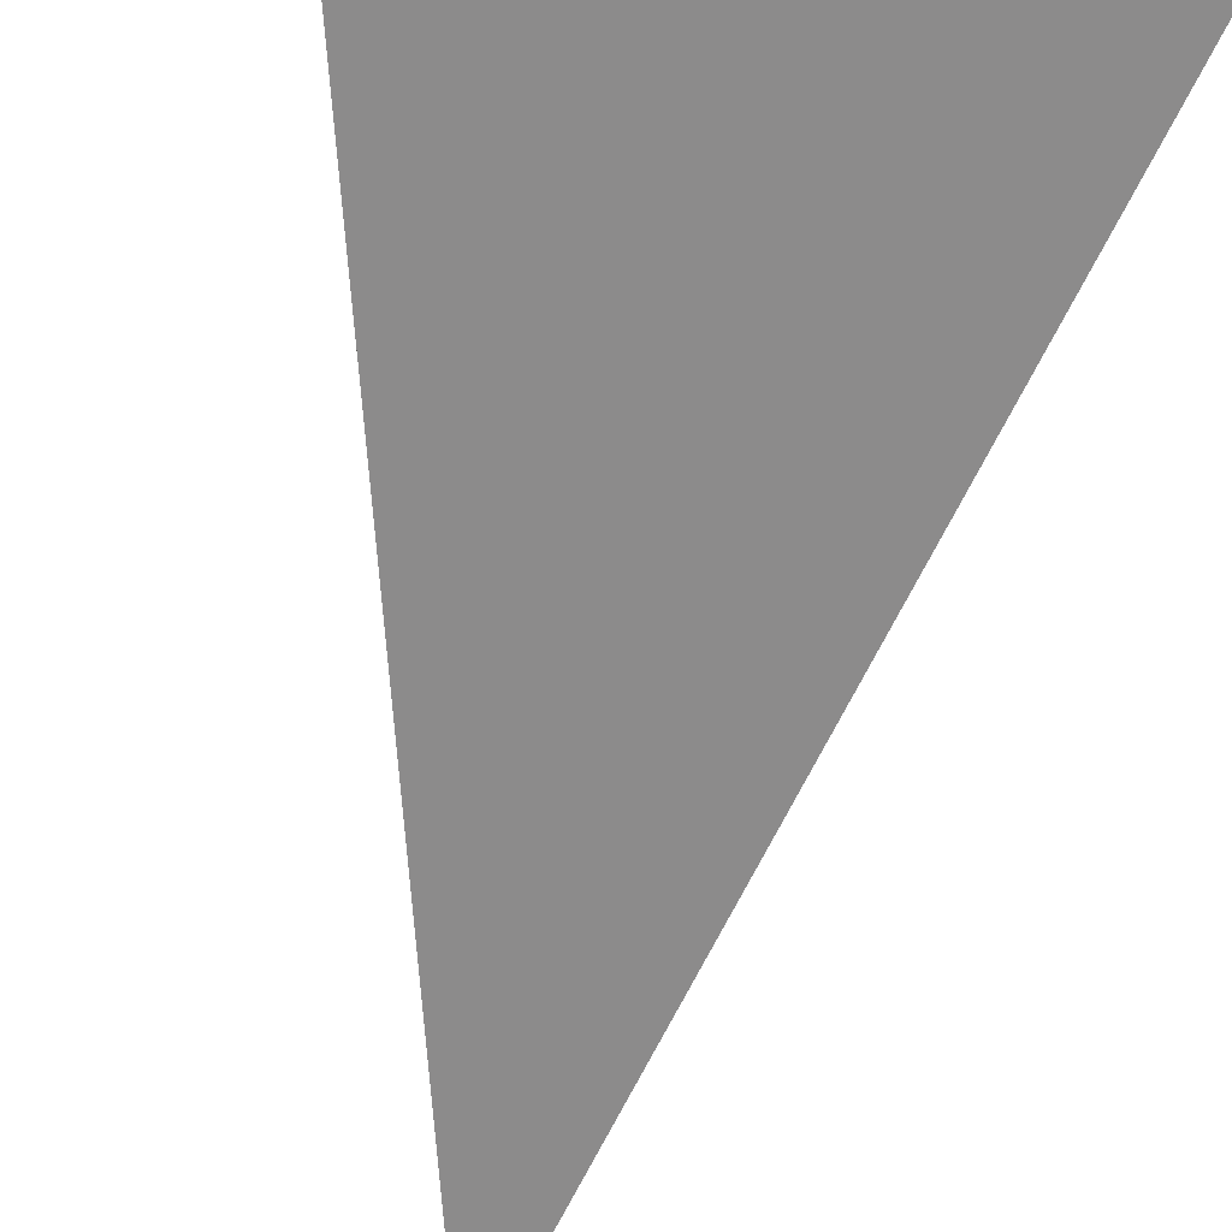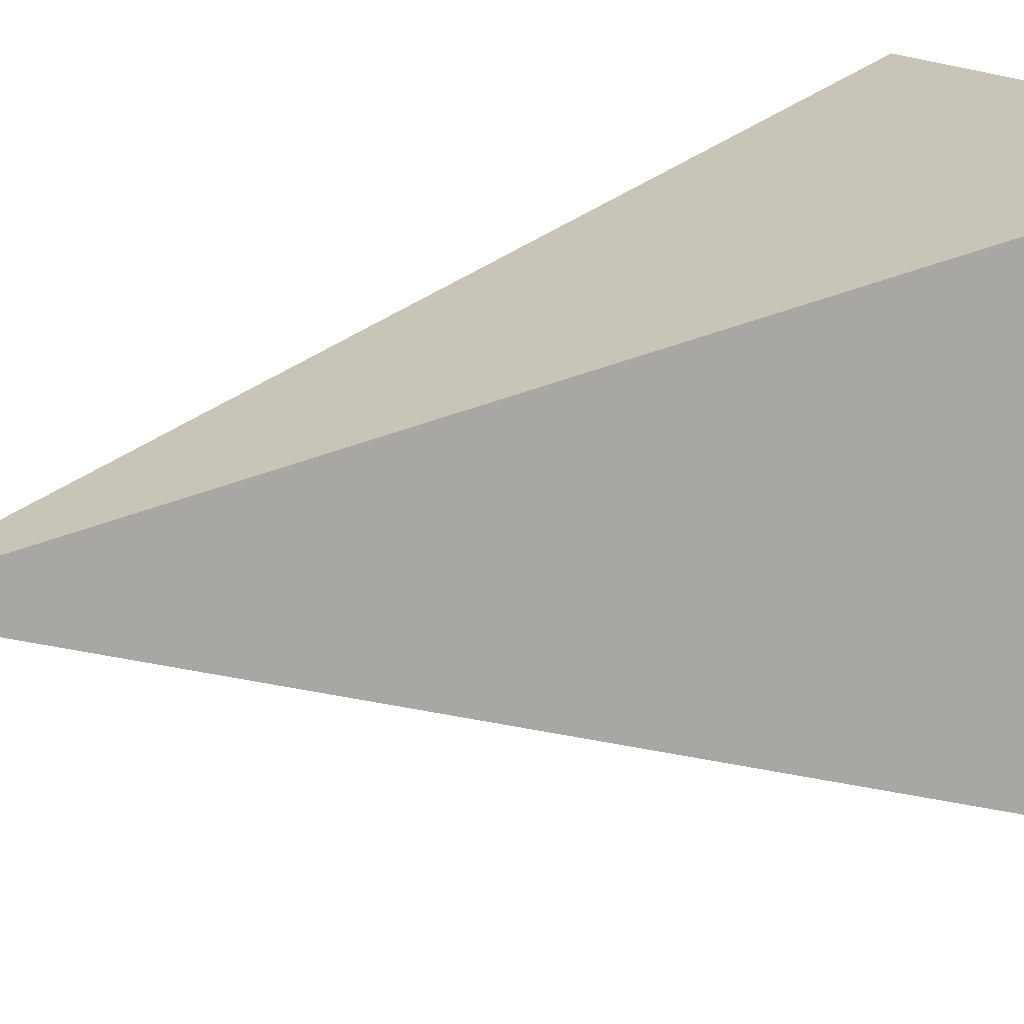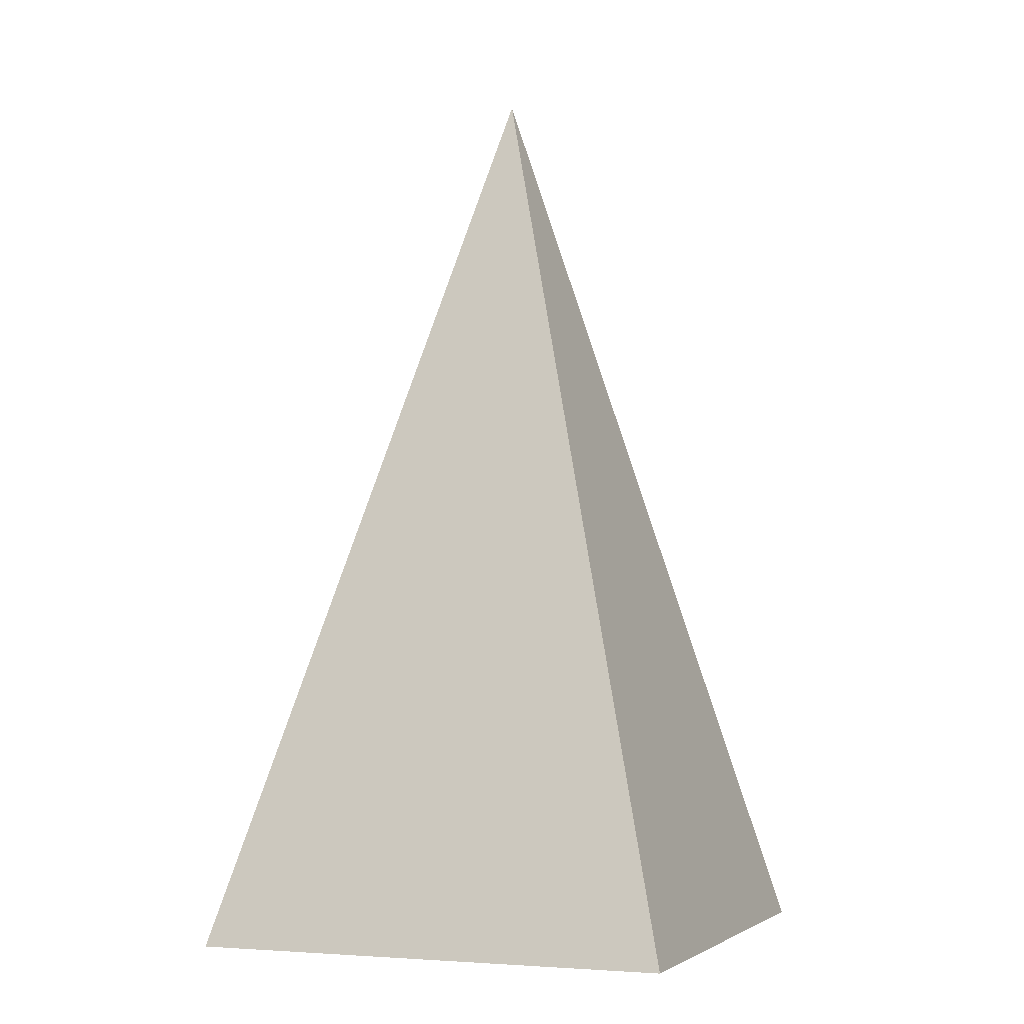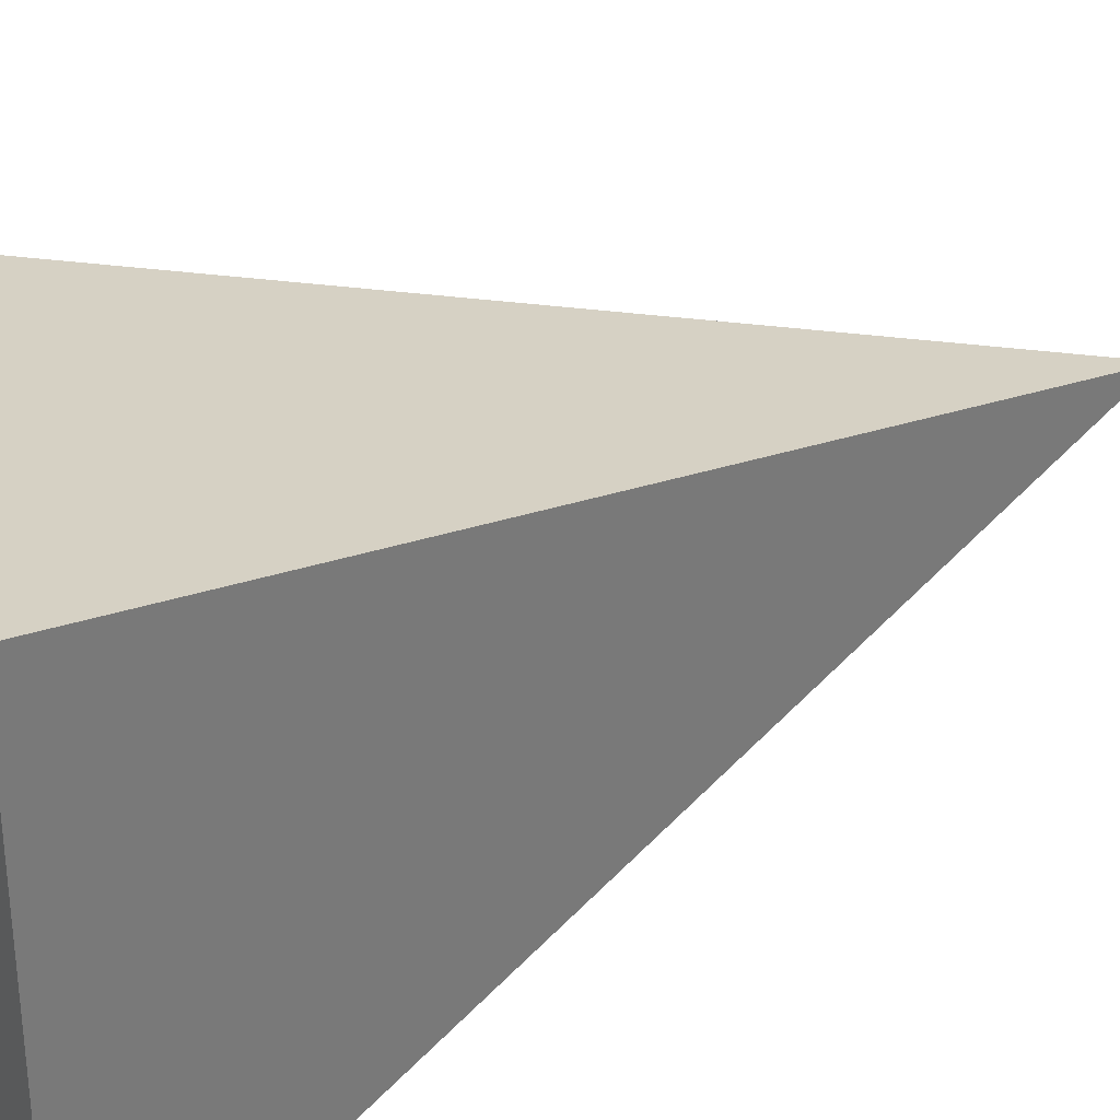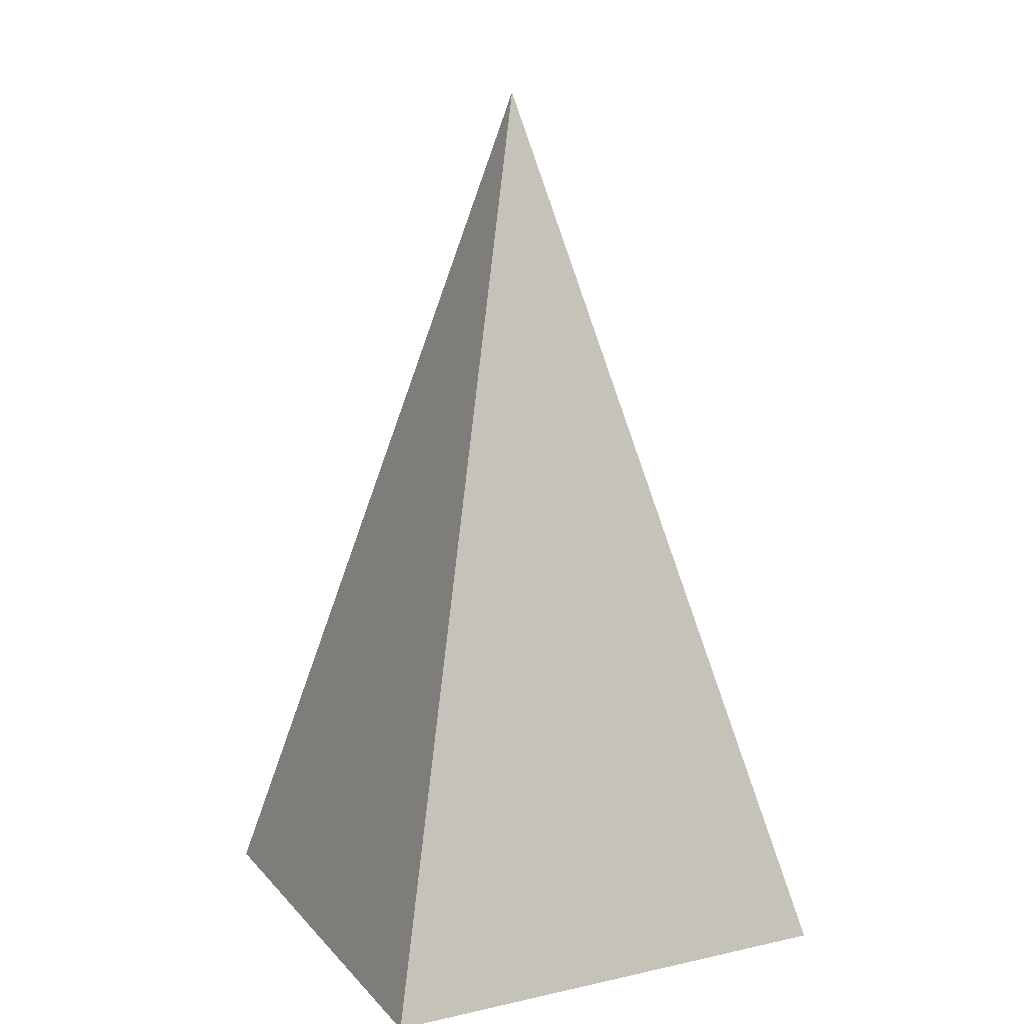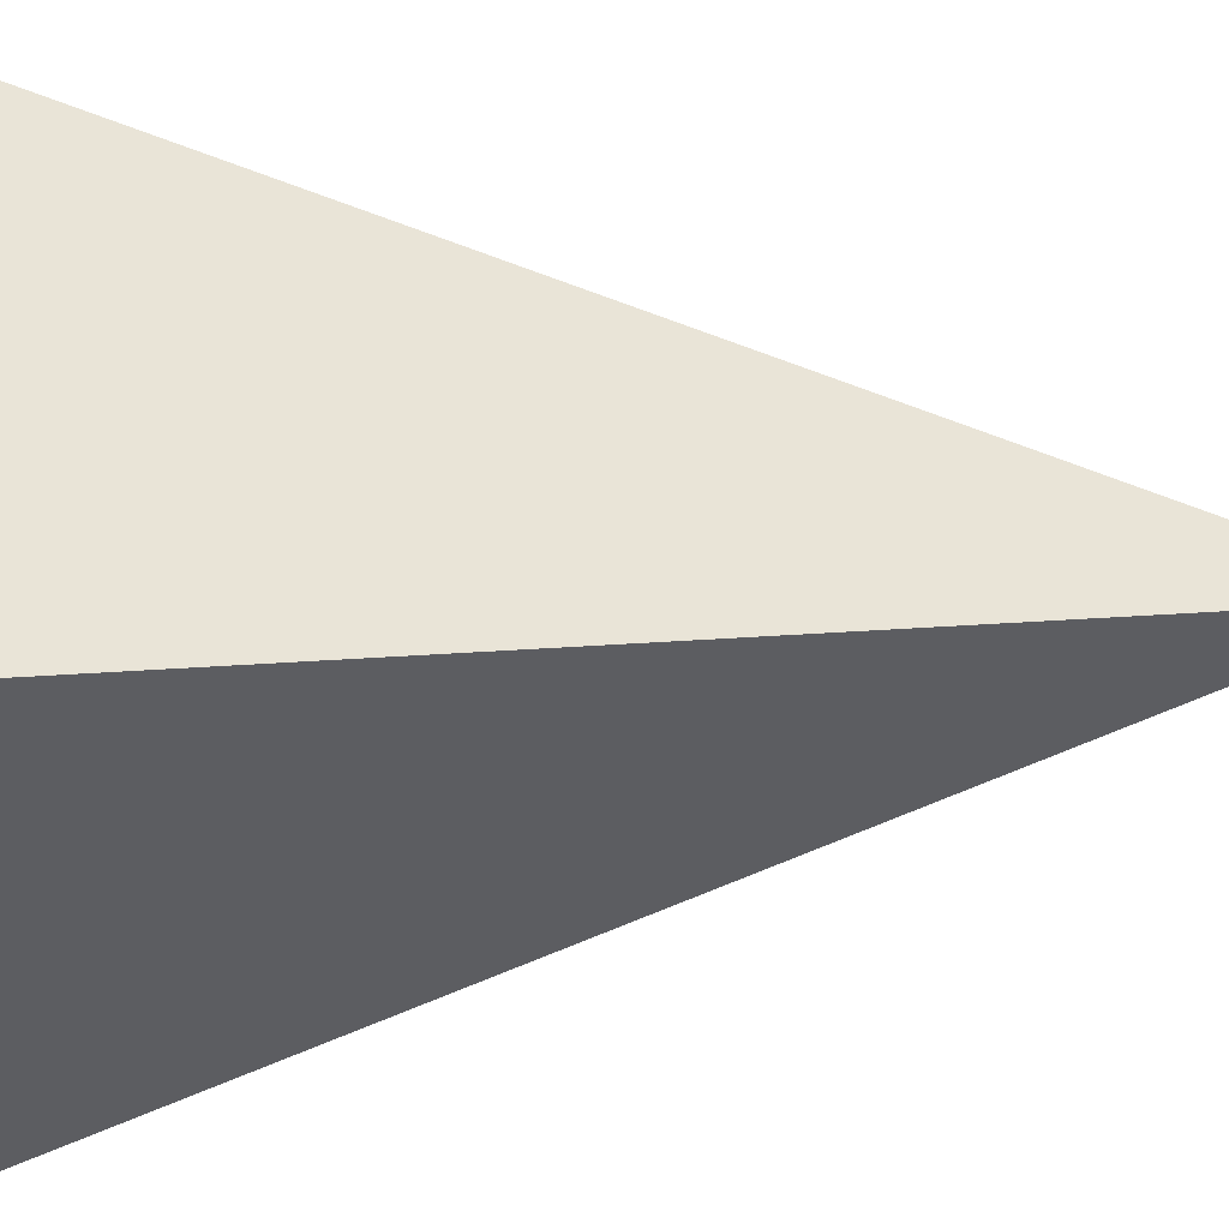
<metadata>
{"format":"obj","ext":"obj","renderer":"f3d","projection":"perspective","resolution":1024,"background":"white","views":[{"elev":-79.0,"azim":169.0,"up":"+Y"},{"elev":15.2,"azim":61.7,"up":"+Y"},{"elev":-4.2,"azim":-158.8,"up":"+Z"},{"elev":33.1,"azim":-121.1,"up":"+Y"},{"elev":13.7,"azim":64.1,"up":"+Z"},{"elev":50.0,"azim":-91.4,"up":"+Y"}]}
</metadata>
<code>
o Cube
v 0.5317 0.5317 -1
v 0.5317 -0.5317 -1
v 0 0 1
v -0.5317 0.5317 -1
v -0.5317 -0.5317 -1
f 1 4 3
f 3 4 5
f 5 2 3
f 2 1 3
f 5 4 1 2

</code>
